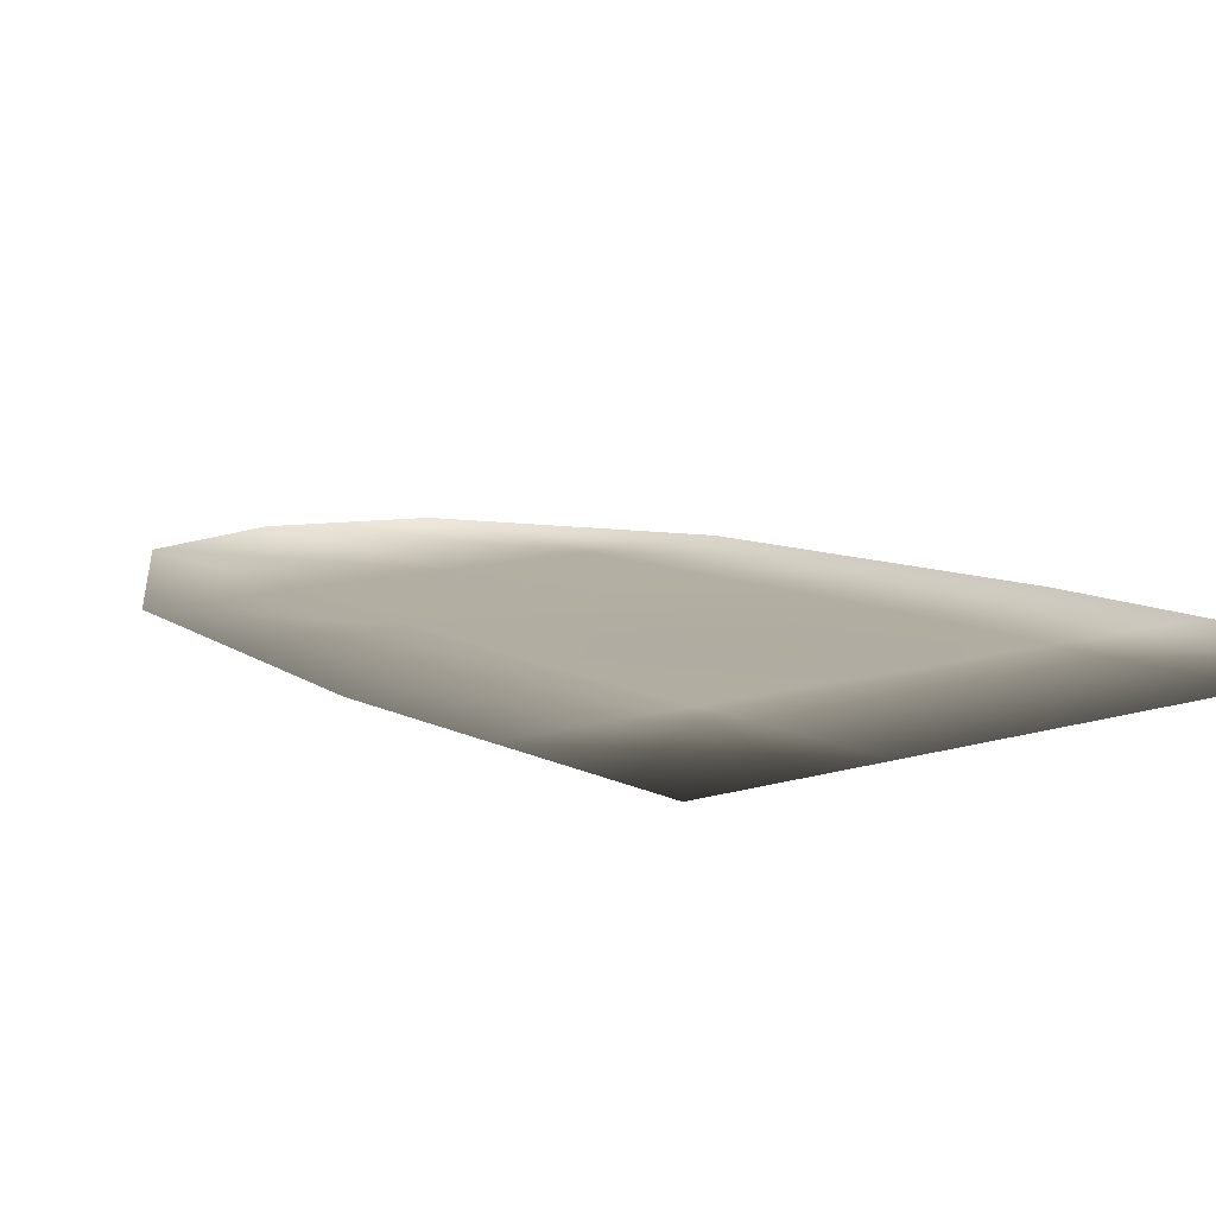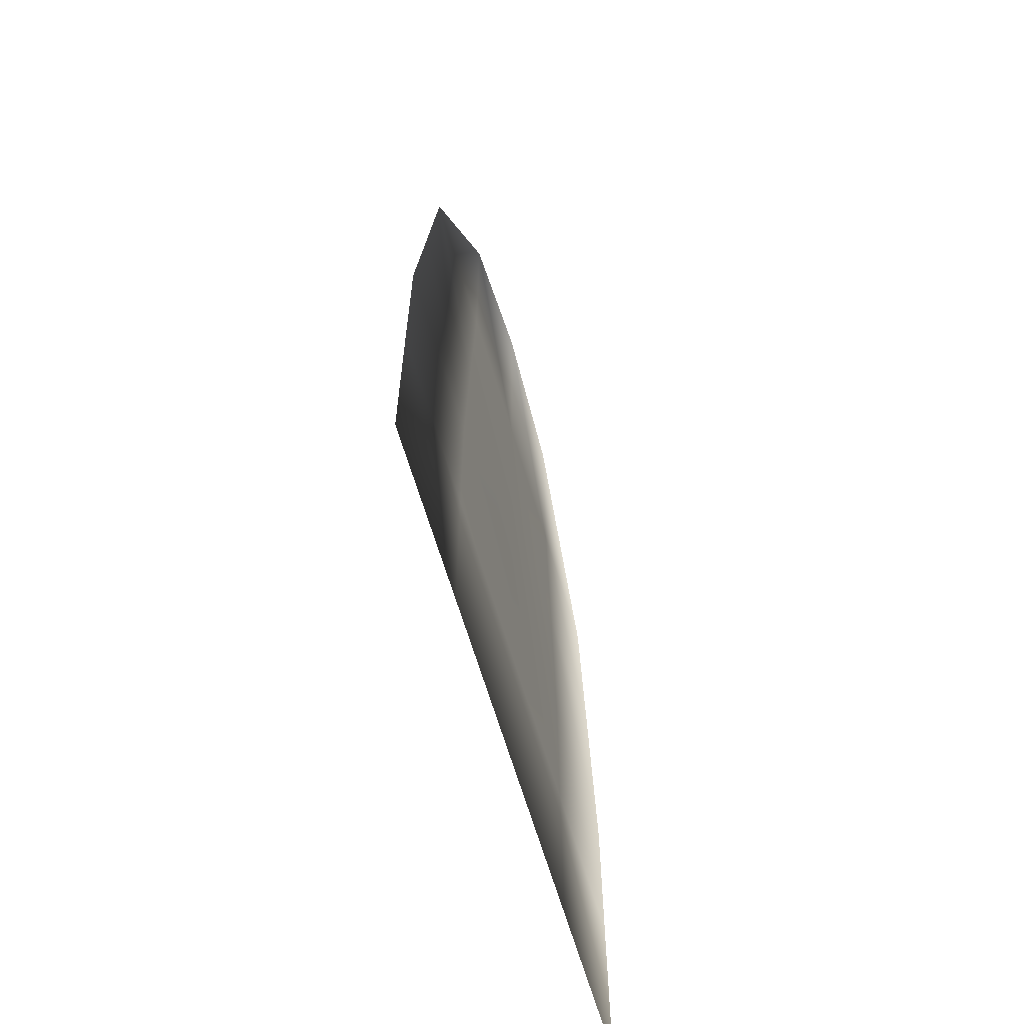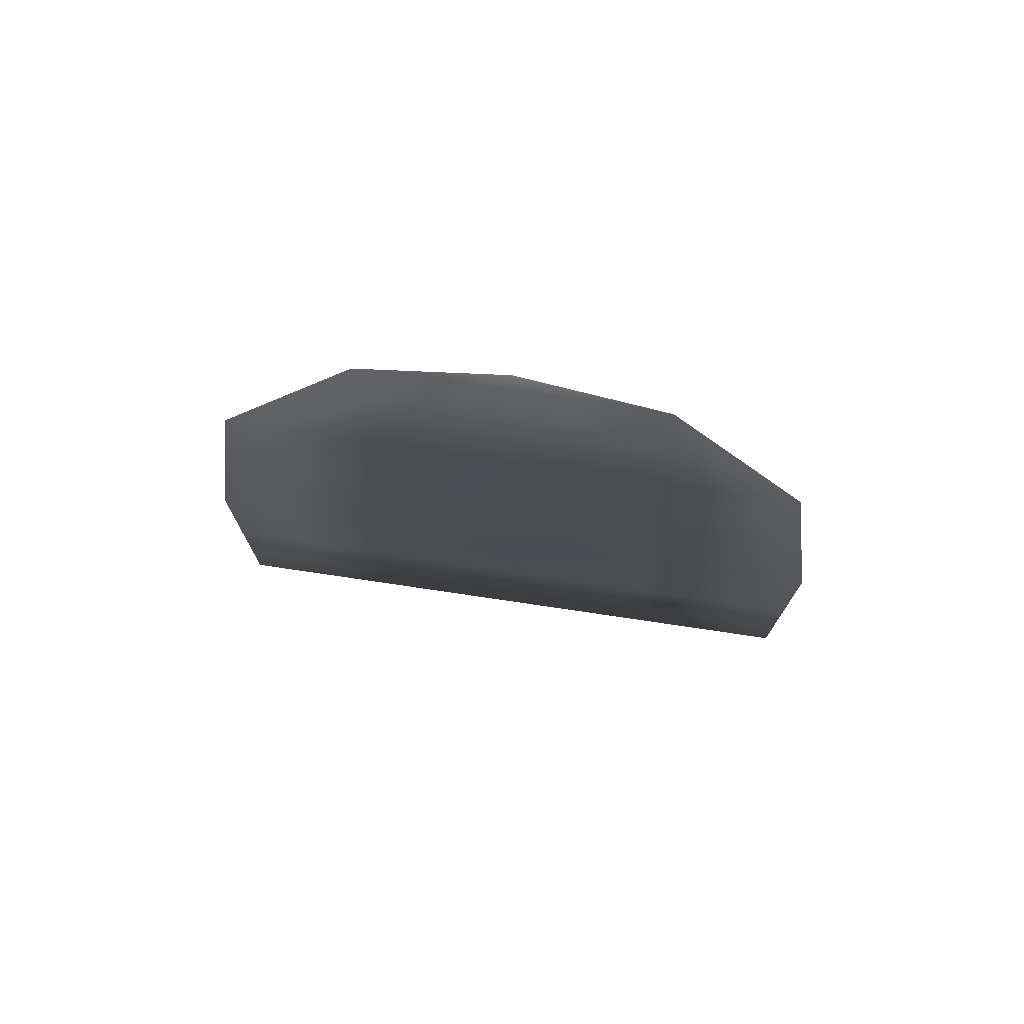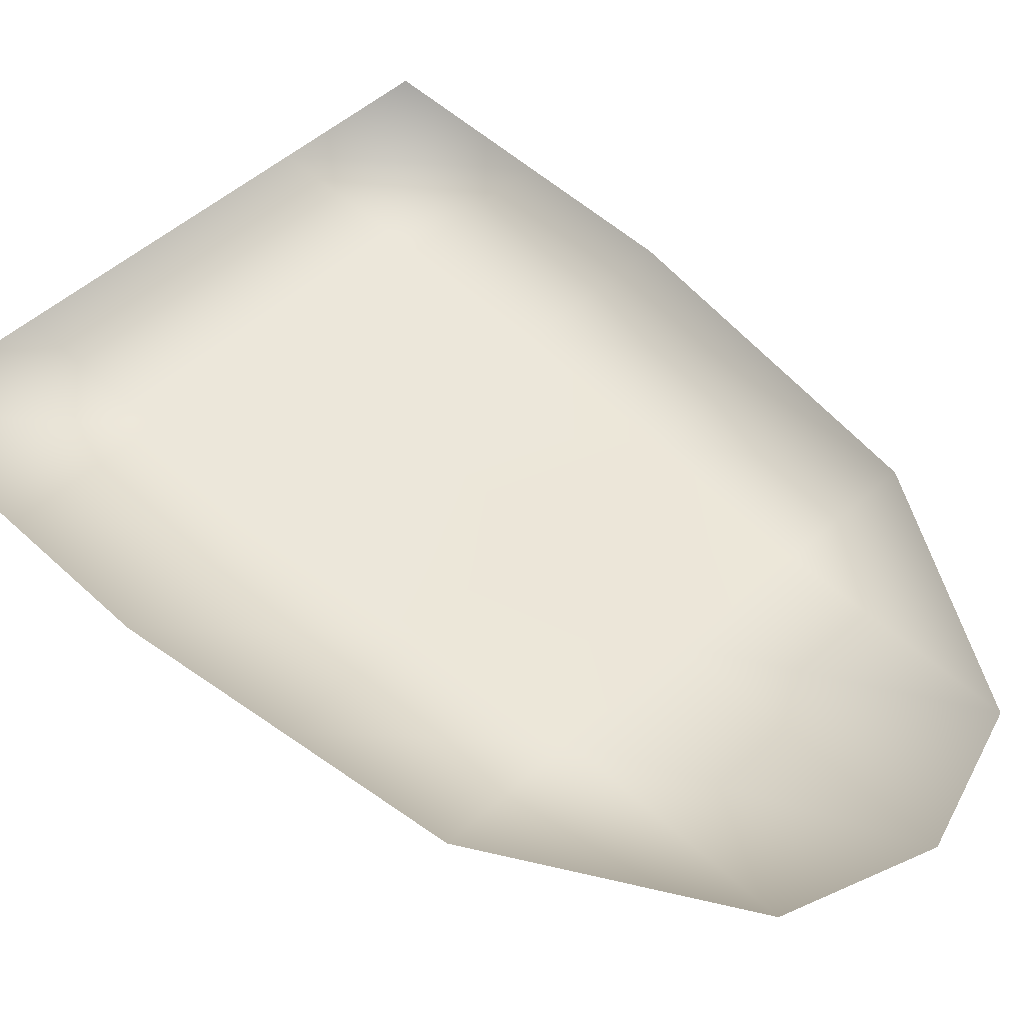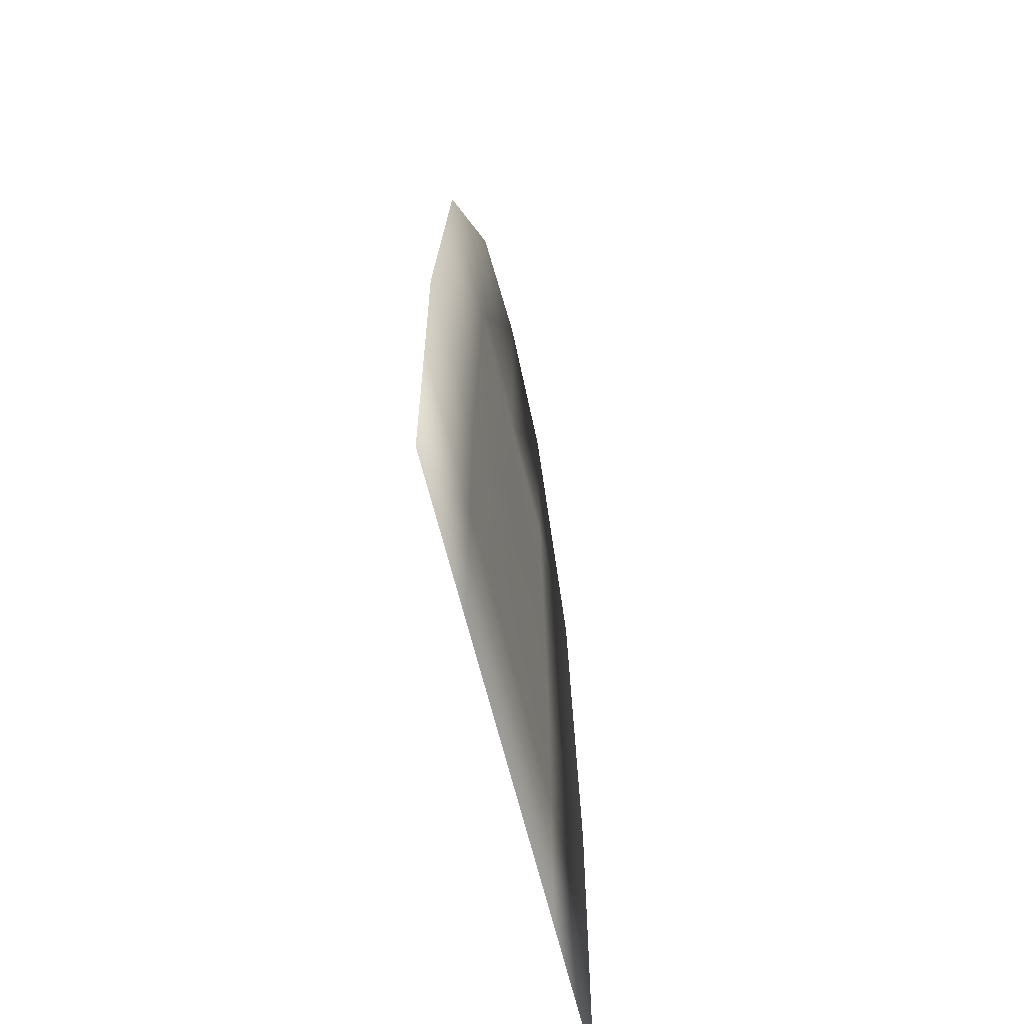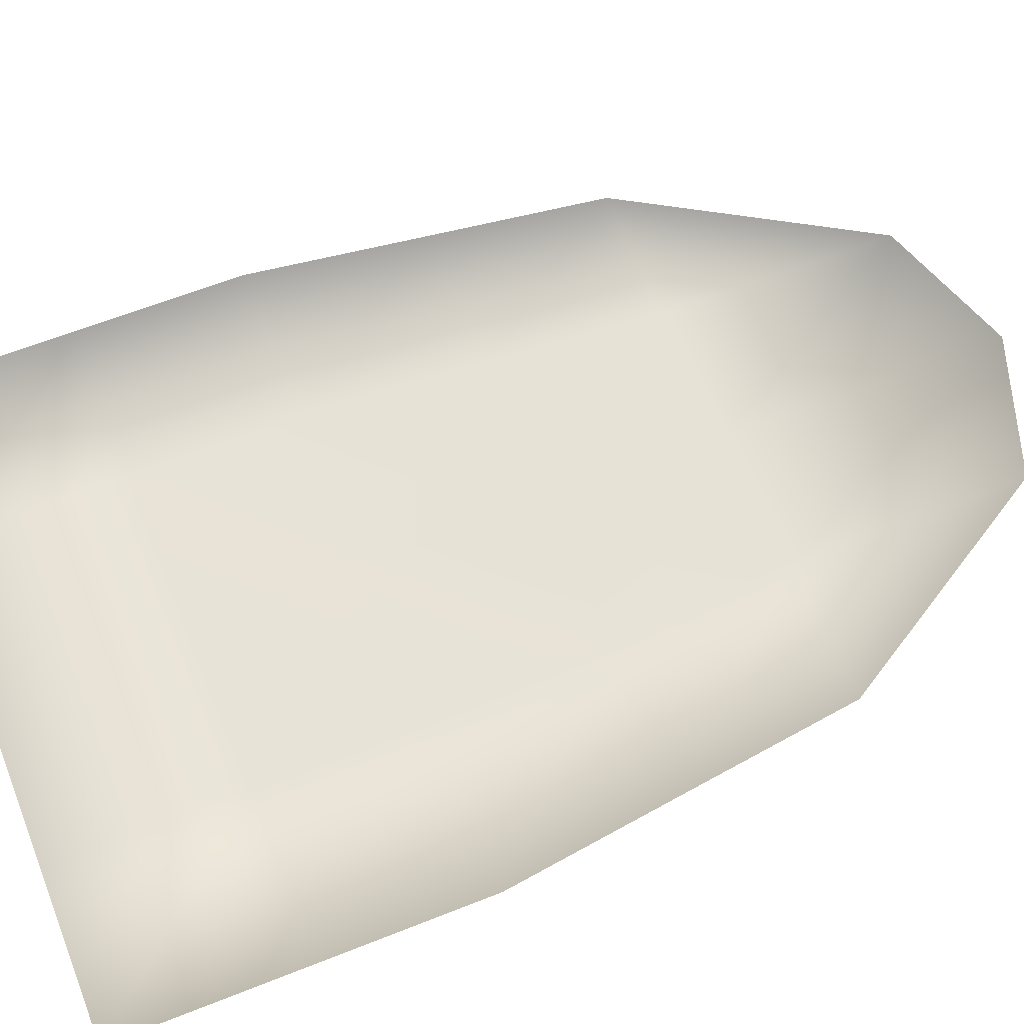
<metadata>
{"format":"obj","ext":"obj","renderer":"f3d","projection":"perspective","resolution":1024,"background":"white","views":[{"elev":10.7,"azim":142.2,"up":"+Y"},{"elev":-64.2,"azim":106.4,"up":"+Z"},{"elev":76.5,"azim":8.4,"up":"+Z"},{"elev":50.7,"azim":-44.5,"up":"+Y"},{"elev":-62.1,"azim":-76.6,"up":"+Z"},{"elev":62.6,"azim":-111.9,"up":"+Y"}]}
</metadata>
<code>
o T1L6M008_4
v 0.1807 -0.0009766 2.999
v 1.381 -0.0009766 1.499
v 1.381 -0.0009766 2.999
v -0.01953 -0.0009766 1.499
v -0.01953 0 0
v 1.381 0 -0.0009766
v 2.781 0 -0.0009766
v 2.781 -0.0009766 1.499
v 1.381 -0.0009766 4.199
v 2.581 -0.0009766 2.999
v 1.98 -0.0009766 3.999
v 0.7812 -0.0009766 3.999
v -0.01953 0.1992 1.5
v -0.01953 0.1992 0
v 0.1807 0.1992 3
v 0.7812 0.1992 4
v 2.781 0.1992 0
v 2.781 0.1992 1.5
v 2.581 0.1992 3
v 1.98 0.1992 4
v 1.381 0.1992 4.199
v 1.381 0.1992 1.499
v 1.381 0.1992 2.999
v 1.381 0.1992 0
v 2.081 0 -0.0009766
v 2.081 -0.0009766 1.499
v 1.98 -0.0009766 2.999
v 0.7812 -0.0009766 2.999
v 0.6807 -0.0009766 1.499
v 0.6807 0 0
v 2.081 0.1992 1.499
v 1.98 0.1992 2.999
v 0.7812 0.1992 2.999
v 0.6807 0.1992 1.499
v 0.6807 0.1992 0
v 2.081 0.1992 0
v -0.01953 -0.0009766 0.7998
v 2.781 -0.0009766 0.7998
v 2.081 -0.0009766 0.7998
v 0.6807 -0.0009766 0.7998
v 1.381 -0.0009766 0.7998
v -0.01953 0.1992 0.7998
v 2.781 0.1992 0.7998
v 2.081 0.1992 0.7998
v 1.381 0.1992 0.7998
v 0.6807 0.1992 0.7998
v 0.08105 -0.0009766 2.249
v 0.7305 -0.0009766 2.249
v 1.381 -0.0009766 2.249
v 2.031 -0.0009766 2.249
v 2.681 -0.0009766 2.249
f 3 27 11 9
f 2 26 50 49
f 49 50 27 3
f 29 2 49 48
f 4 29 48 47
f 40 41 2 29
f 41 39 26 2
f 5 30 40 37
f 25 7 38 39
f 30 6 41 40
f 6 25 39 41
f 37 40 29 4
f 39 38 8 26
f 47 48 28 1
f 26 8 51 50
f 48 49 3 28
f 50 51 10 27
f 28 3 9 12
f 11 27 10
f 1 28 12

</code>
